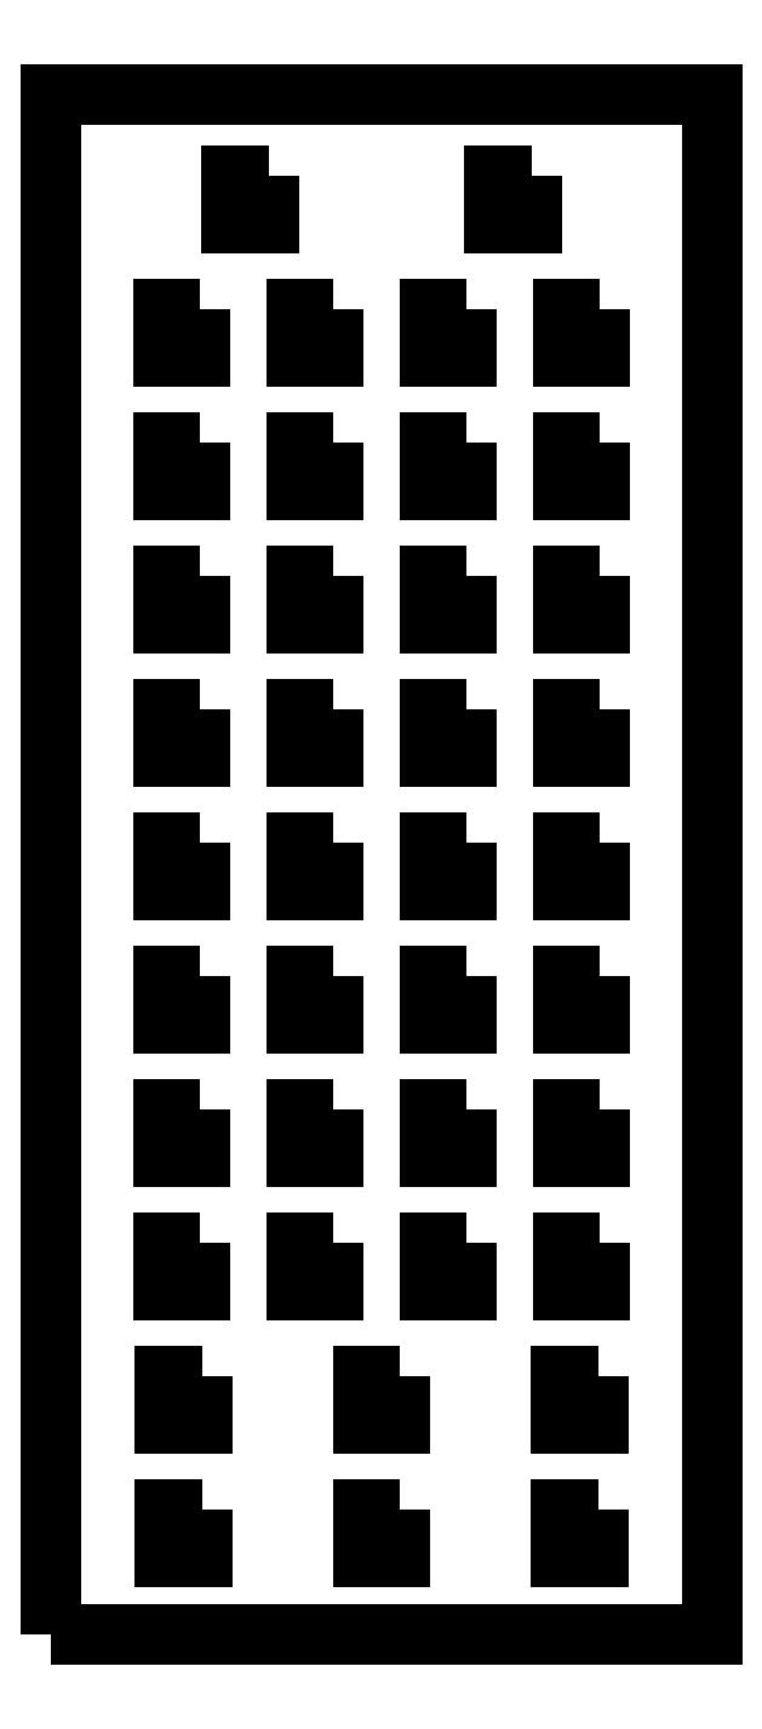
<metadata>
{"format":"dxf","ext":"dxf","renderer":"ezdxf+matplotlib","layout":"modelspace","background":"white","min_lineweight":24,"dpi":150}
</metadata>
<code>
0
SECTION
2
ENTITIES
0
VIEWPORT
8
VIEWPORTS
10
0
20
0
30
0
40
1
41
1
68
1
69
1
0
INSERT
8
0
2
socket
10
13.5
20
9
30
0
50
0
0
INSERT
8
0
2
socket
10
41.1
20
9
30
0
50
0
0
INSERT
8
0
2
socket
10
68.7
20
9
30
0
50
0
0
INSERT
8
0
2
socket
10
13.5
20
27.6
30
0
50
0
0
INSERT
8
0
2
socket
10
41.1
20
27.6
30
0
50
0
0
INSERT
8
0
2
socket
10
68.7
20
27.6
30
0
50
0
0
INSERT
8
0
2
socket
10
13.2
20
46.2
30
0
50
0
0
INSERT
8
0
2
socket
10
31.8
20
46.2
30
0
50
0
0
INSERT
8
0
2
socket
10
50.4
20
46.2
30
0
50
0
0
INSERT
8
0
2
socket
10
69
20
46.2
30
0
50
0
0
INSERT
8
0
2
socket
10
13.2
20
64.8
30
0
50
0
0
INSERT
8
0
2
socket
10
31.8
20
64.8
30
0
50
0
0
INSERT
8
0
2
socket
10
50.4
20
64.8
30
0
50
0
0
INSERT
8
0
2
socket
10
69
20
64.8
30
0
50
0
0
INSERT
8
0
2
socket
10
13.2
20
83.4
30
0
50
0
0
INSERT
8
0
2
socket
10
31.8
20
83.4
30
0
50
0
0
INSERT
8
0
2
socket
10
50.4
20
83.4
30
0
50
0
0
INSERT
8
0
2
socket
10
69
20
83.4
30
0
50
0
0
INSERT
8
0
2
socket
10
13.2
20
102
30
0
50
0
0
INSERT
8
0
2
socket
10
31.8
20
102
30
0
50
0
0
INSERT
8
0
2
socket
10
50.4
20
102
30
0
50
0
0
INSERT
8
0
2
socket
10
69
20
102
30
0
50
0
0
INSERT
8
0
2
socket
10
13.2
20
120.6
30
0
50
0
0
INSERT
8
0
2
socket
10
31.8
20
120.6
30
0
50
0
0
INSERT
8
0
2
socket
10
50.4
20
120.6
30
0
50
0
0
INSERT
8
0
2
socket
10
69
20
120.6
30
0
50
0
0
INSERT
8
0
2
socket
10
13.2
20
139.2
30
0
50
0
0
INSERT
8
0
2
socket
10
31.8
20
139.2
30
0
50
0
0
INSERT
8
0
2
socket
10
50.4
20
139.2
30
0
50
0
0
INSERT
8
0
2
socket
10
69
20
139.2
30
0
50
0
0
INSERT
8
0
2
socket
10
13.2
20
157.8
30
0
50
0
0
INSERT
8
0
2
socket
10
31.8
20
157.8
30
0
50
0
0
INSERT
8
0
2
socket
10
50.4
20
157.8
30
0
50
0
0
INSERT
8
0
2
socket
10
69
20
157.8
30
0
50
0
0
INSERT
8
0
2
socket
10
13.2
20
176.4
30
0
50
0
0
INSERT
8
0
2
socket
10
31.8
20
176.4
30
0
50
0
0
INSERT
8
0
2
socket
10
50.4
20
176.4
30
0
50
0
0
INSERT
8
0
2
socket
10
69
20
176.4
30
0
50
0
0
INSERT
8
0
2
socket
10
22.8
20
195
30
0
50
0
0
INSERT
8
0
2
socket
10
59.4
20
195
30
0
50
0
0
POLYLINE
8
0
66
1
10
0
20
0
30
0
70
8
0
VERTEX
8
0
10
-5
20
-5
30
0
0
VERTEX
8
0
10
87.2
20
-5
30
0
0
VERTEX
8
0
10
87.2
20
209.6
30
0
0
VERTEX
8
0
10
-5
20
209.6
30
0
0
VERTEX
8
0
10
-5
20
-5
30
0
0
SEQEND
0
ENDSEC
0
EOF

</code>
